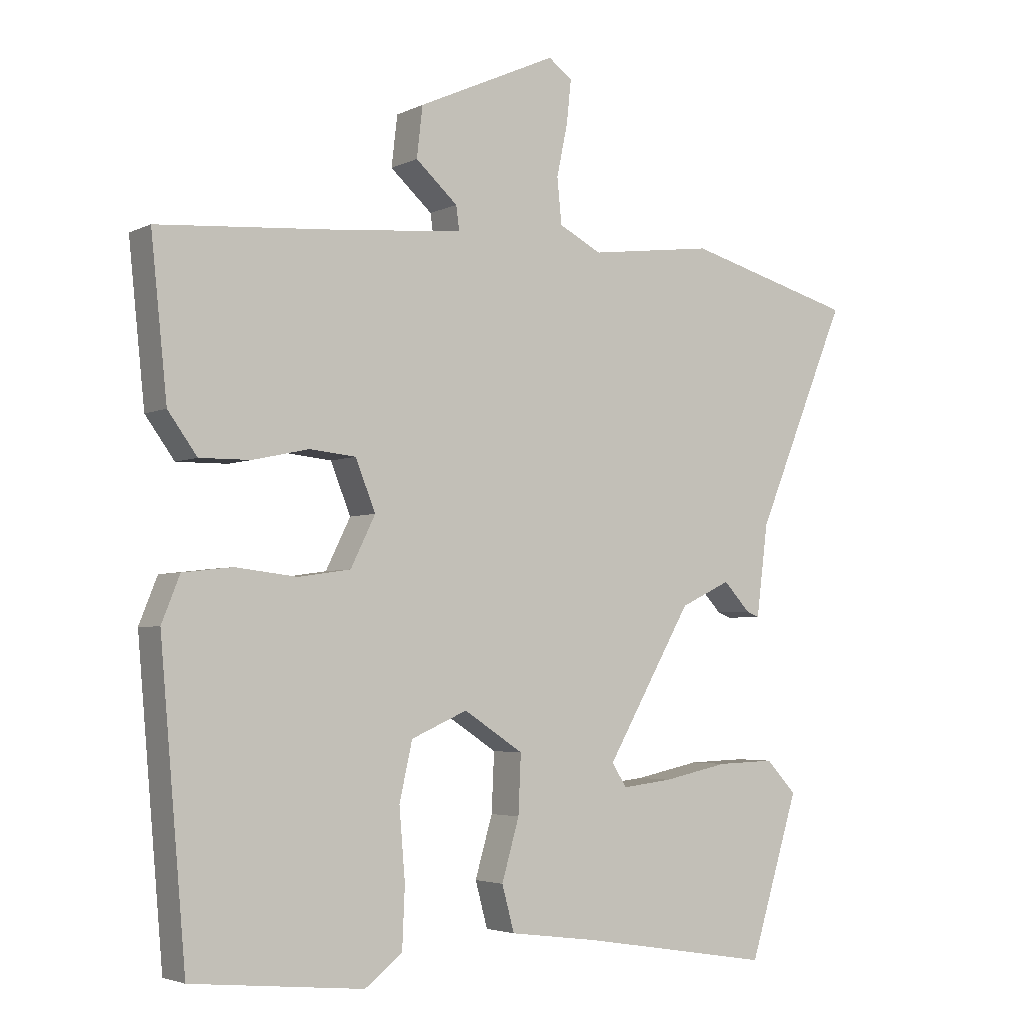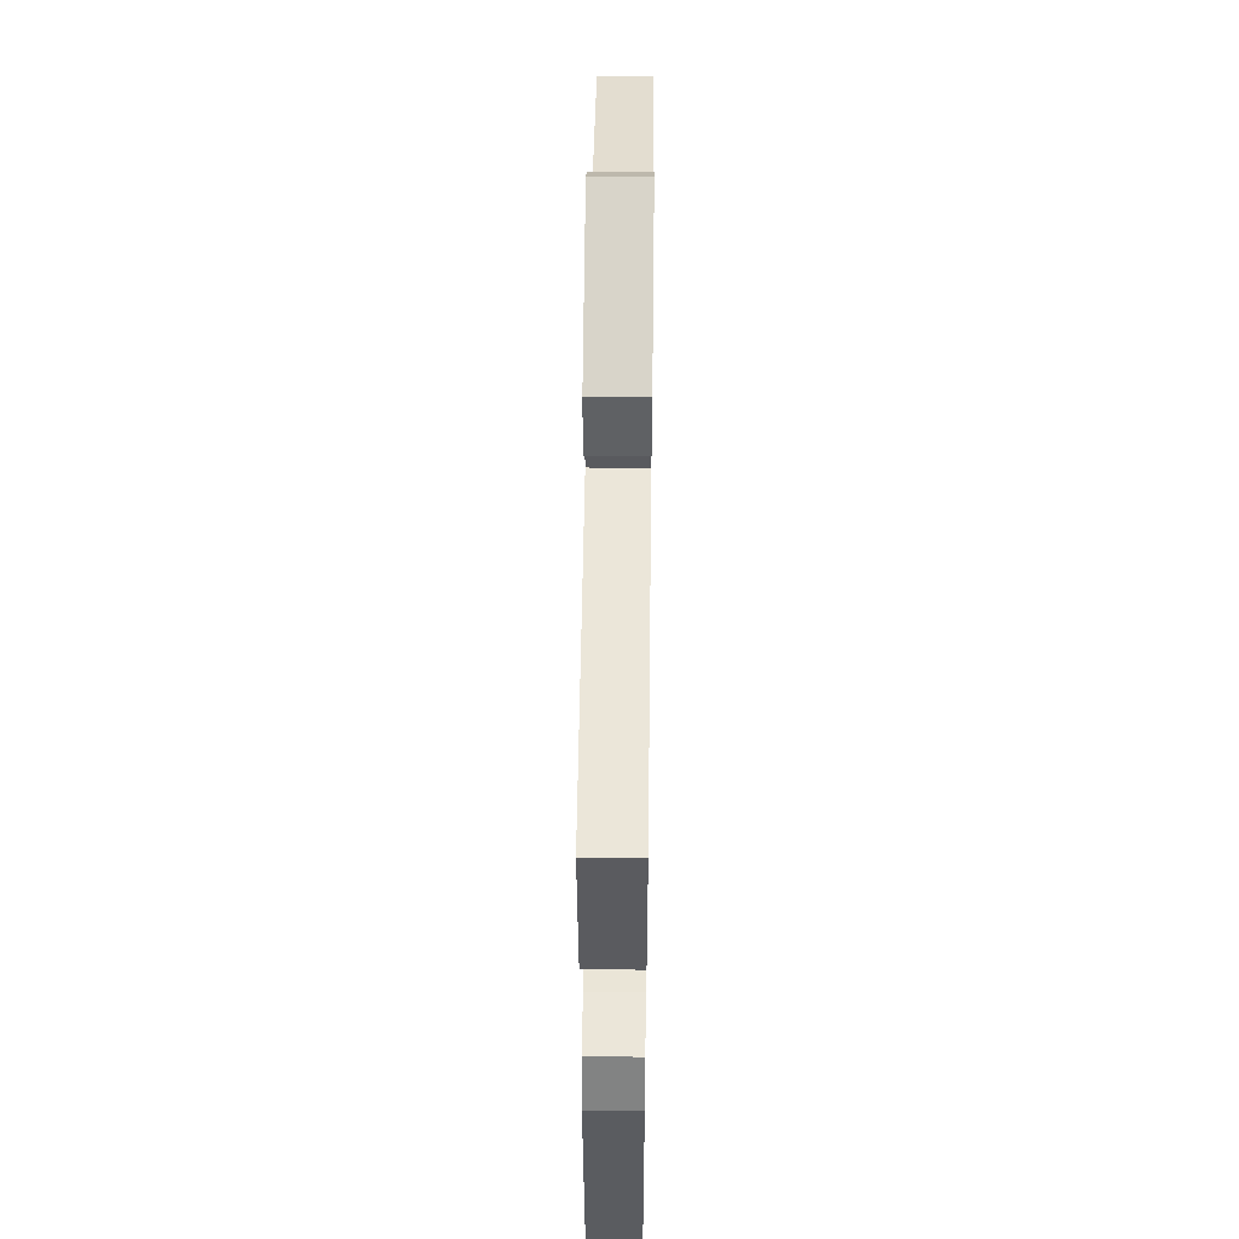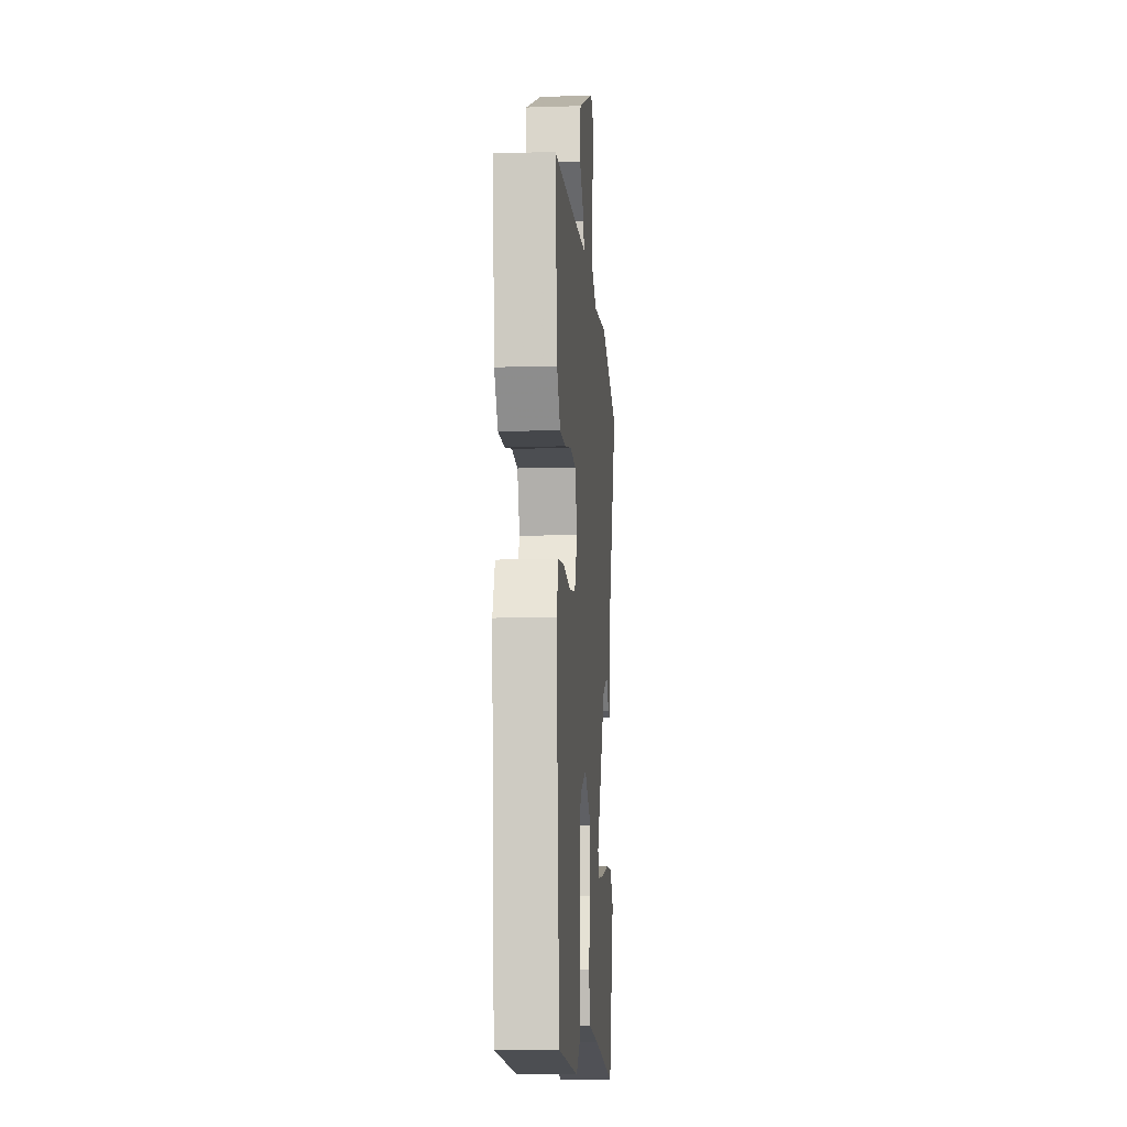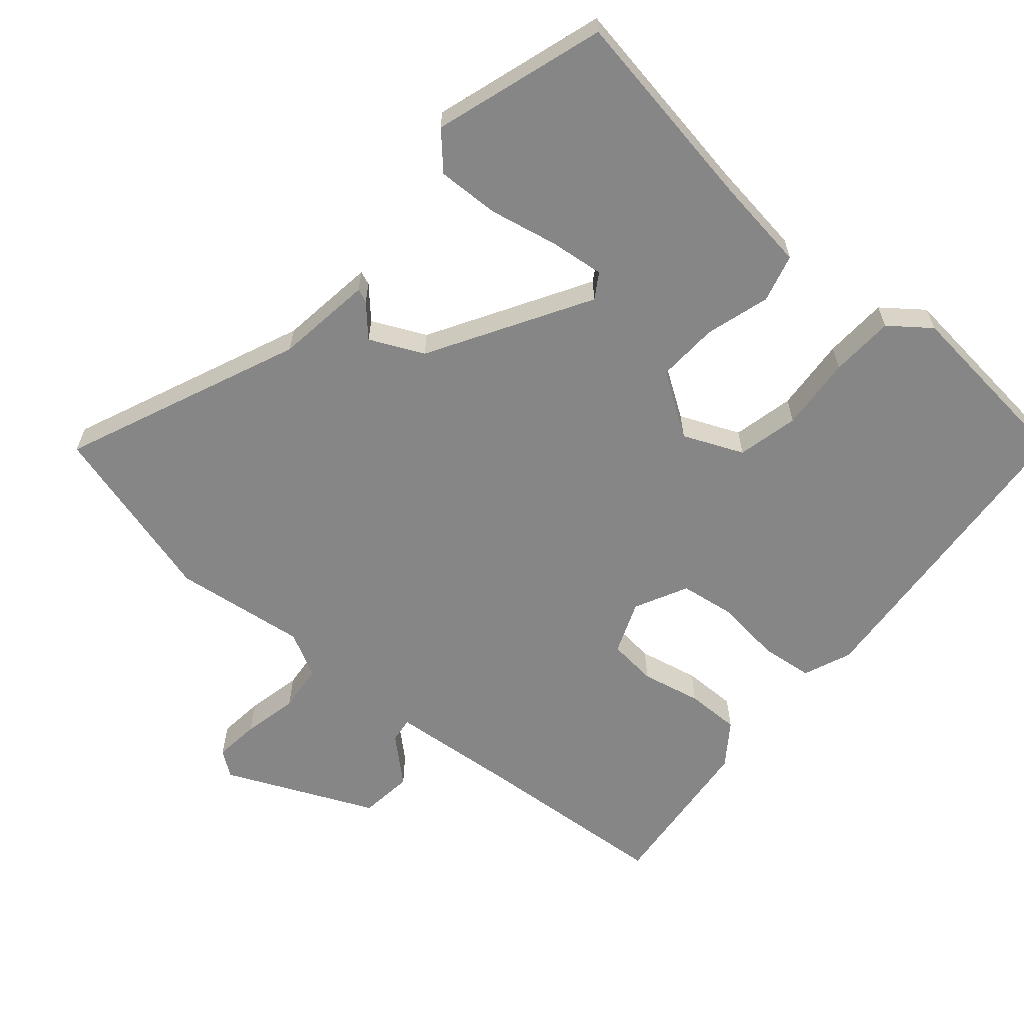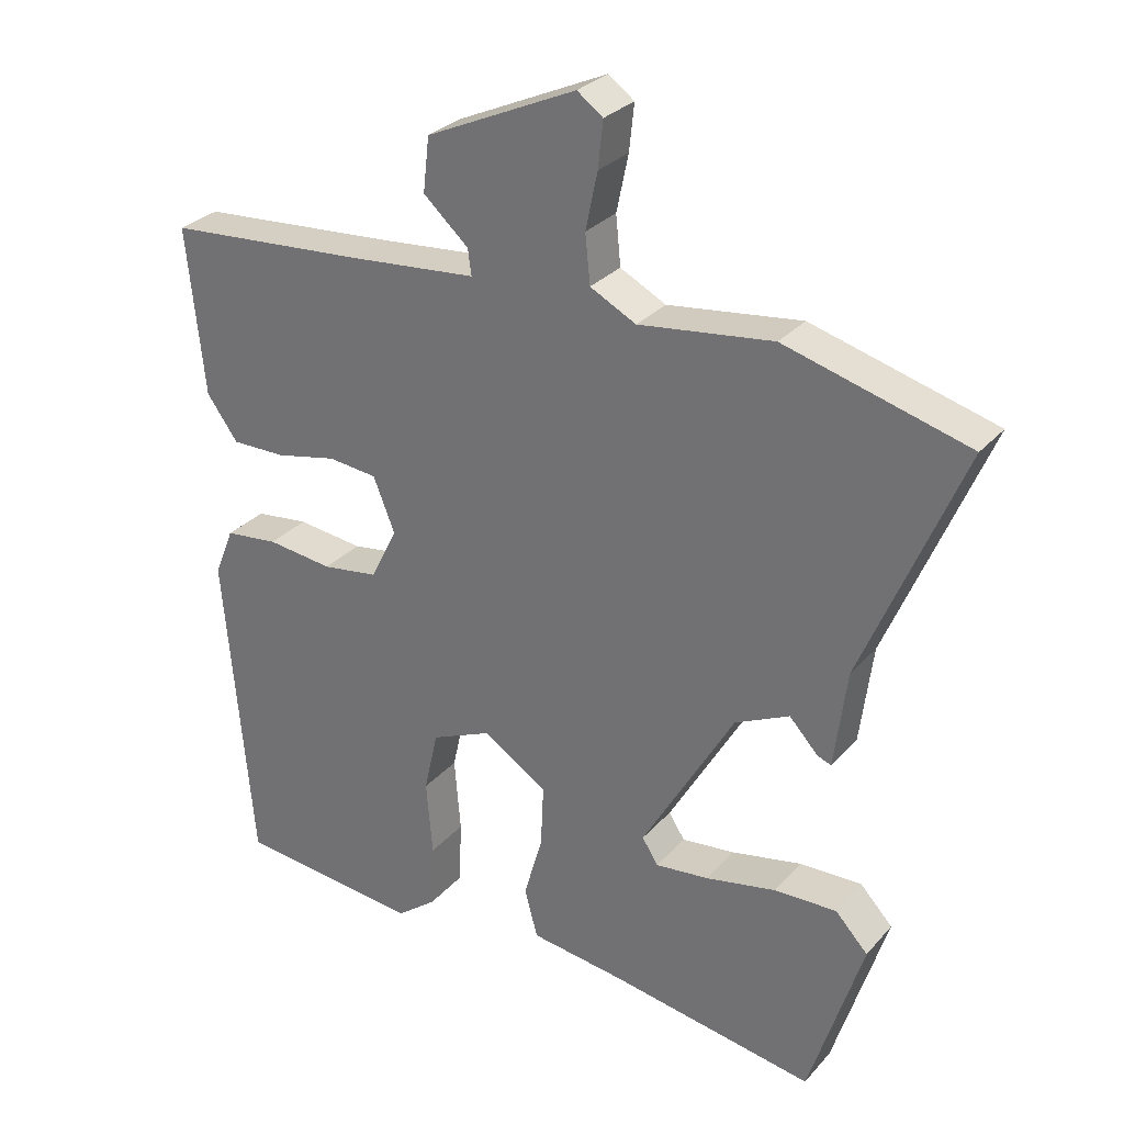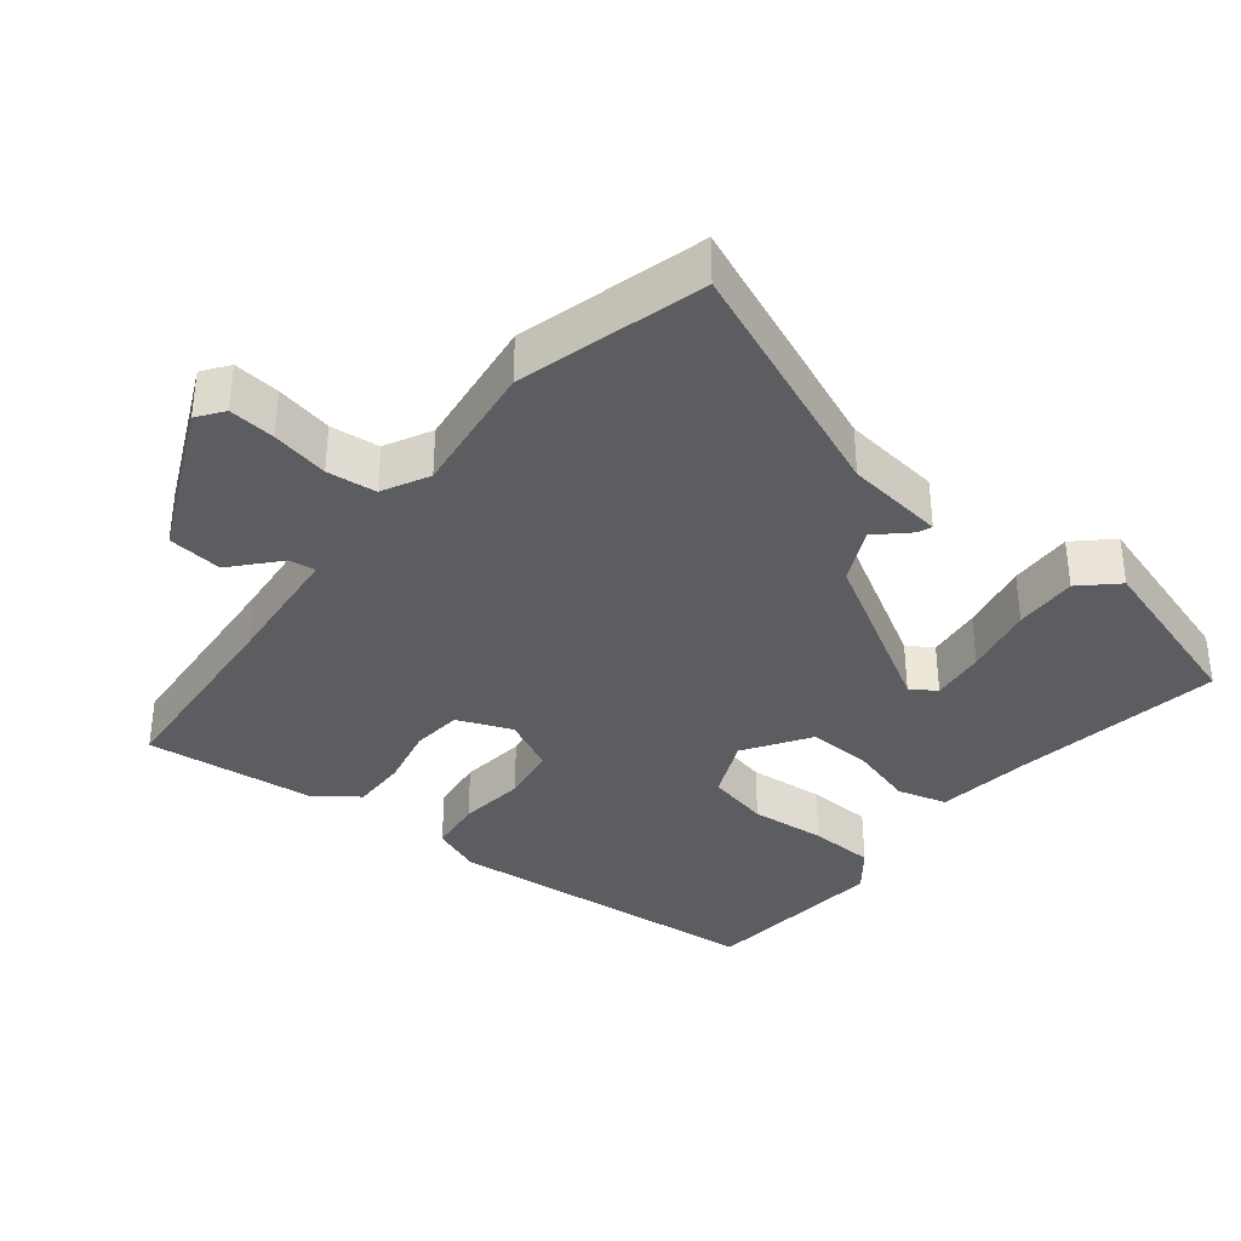
<metadata>
{"format":"obj","ext":"obj","renderer":"f3d","projection":"perspective","resolution":1024,"background":"white","views":[{"elev":-3.8,"azim":-33.2,"up":"+Z"},{"elev":50.8,"azim":-89.3,"up":"+Z"},{"elev":-11.1,"azim":-85.7,"up":"+Z"},{"elev":-62.0,"azim":139.2,"up":"+Y"},{"elev":29.3,"azim":32.9,"up":"+Z"},{"elev":-35.9,"azim":51.6,"up":"+Y"}]}
</metadata>
<code>
v 0.454 0.07 -0.534
v 0.158 0.07 -0.486
v 0.02 0.07 -0.468
v 0.001 0.07 -0.398
v 0.028 0.07 -0.305
v 0.032 0.07 -0.215
v -0.06 0.07 -0.155
v -0.147 0.07 -0.193
v -0.167 0.07 -0.282
v -0.158 0.07 -0.39
v -0.162 0.07 -0.483
v -0.22 0.07 -0.528
v -0.486 0.07 -0.502
v -0.526 0.07 -0.042
v -0.498 0.07 0.028
v -0.421 0.07 0.037
v -0.326 0.07 0.026
v -0.245 0.07 0.038
v -0.207 0.07 0.115
v -0.238 0.07 0.192
v -0.309 0.07 0.199
v -0.396 0.07 0.18
v -0.475 0.07 0.179
v -0.52 0.07 0.241
v -0.545 0.07 0.481
v -0.257 0.07 0.503
v -0.072 0.07 0.52
v -0.077 0.07 0.557
v -0.142 0.07 0.615
v -0.133 0.07 0.693
v 0.083 0.07 0.791
v 0.12 0.07 0.764
v 0.113 0.07 0.698
v 0.096 0.07 0.617
v 0.103 0.07 0.547
v 0.169 0.07 0.513
v 0.362 0.07 0.538
v 0.625 0.07 0.466
v 0.482 0.07 0.123
v 0.464 0.07 -0.018
v 0.444 0.07 -0.01
v 0.403 0.07 0.034
v 0.325 0.07 -0.003
v 0.192 0.07 -0.233
v 0.215 0.07 -0.269
v 0.293 0.07 -0.26
v 0.394 0.07 -0.239
v 0.484 0.07 -0.236
v 0.531 0.07 -0.286
v 0.454 0 -0.534
v 0.158 0 -0.486
v 0.02 0 -0.468
v 0.001 0 -0.398
v 0.028 0 -0.305
v 0.032 0 -0.215
v -0.06 0 -0.155
v -0.147 0 -0.193
v -0.167 0 -0.282
v -0.158 0 -0.39
v -0.162 0 -0.483
v -0.22 0 -0.528
v -0.486 0 -0.502
v -0.526 0 -0.042
v -0.498 0 0.028
v -0.421 0 0.037
v -0.326 0 0.026
v -0.245 0 0.038
v -0.207 0 0.115
v -0.238 0 0.192
v -0.309 0 0.199
v -0.396 0 0.18
v -0.475 0 0.179
v -0.52 0 0.241
v -0.545 0 0.481
v -0.257 0 0.503
v -0.072 0 0.52
v -0.077 0 0.557
v -0.142 0 0.615
v -0.133 0 0.693
v 0.083 0 0.791
v 0.12 0 0.764
v 0.113 0 0.698
v 0.096 0 0.617
v 0.103 0 0.547
v 0.169 0 0.513
v 0.362 0 0.538
v 0.625 0 0.466
v 0.482 0 0.123
v 0.464 0 -0.018
v 0.444 0 -0.01
v 0.403 0 0.034
v 0.325 0 -0.003
v 0.192 0 -0.233
v 0.215 0 -0.269
v 0.293 0 -0.26
v 0.394 0 -0.239
v 0.484 0 -0.236
v 0.531 0 -0.286
f 49 1 2
f 48 49 2
f 47 48 2
f 46 47 2
f 3 4 5
f 2 3 5
f 46 2 5
f 45 46 5
f 44 45 5 6
f 43 44 6 7
f 42 43 7
f 39 40 41 42
f 39 42 7
f 38 39 7
f 37 38 7
f 36 37 7
f 35 36 7 8
f 34 35 8
f 32 33 34
f 31 32 34
f 30 31 34
f 29 30 34
f 28 29 34
f 27 28 34
f 27 34 8
f 26 27 8
f 24 25 26
f 23 24 26
f 22 23 26
f 21 22 26
f 20 21 26
f 19 20 26
f 19 26 8
f 18 19 8 9
f 12 13 14
f 11 12 14
f 10 11 14
f 9 10 14
f 18 9 14
f 17 18 14
f 14 15 16 17
f 51 50 98
f 51 98 97
f 51 97 96
f 51 96 95
f 54 53 52
f 54 52 51
f 54 51 95
f 54 95 94
f 55 54 94 93
f 56 55 93 92
f 56 92 91
f 91 90 89 88
f 56 91 88
f 56 88 87
f 56 87 86
f 56 86 85
f 57 56 85 84
f 57 84 83
f 83 82 81
f 83 81 80
f 83 80 79
f 83 79 78
f 83 78 77
f 83 77 76
f 57 83 76
f 57 76 75
f 75 74 73
f 75 73 72
f 75 72 71
f 75 71 70
f 75 70 69
f 75 69 68
f 57 75 68
f 58 57 68 67
f 63 62 61
f 63 61 60
f 63 60 59
f 63 59 58
f 63 58 67
f 63 67 66
f 66 65 64 63
f 1 50 51 2
f 2 51 52 3
f 3 52 53 4
f 4 53 54 5
f 5 54 55 6
f 6 55 56 7
f 7 56 57 8
f 8 57 58 9
f 9 58 59 10
f 10 59 60 11
f 11 60 61 12
f 12 61 62 13
f 13 62 63 14
f 14 63 64 15
f 15 64 65 16
f 16 65 66 17
f 17 66 67 18
f 18 67 68 19
f 19 68 69 20
f 20 69 70 21
f 21 70 71 22
f 22 71 72 23
f 23 72 73 24
f 24 73 74 25
f 25 74 75 26
f 26 75 76 27
f 27 76 77 28
f 28 77 78 29
f 29 78 79 30
f 30 79 80 31
f 31 80 81 32
f 32 81 82 33
f 33 82 83 34
f 34 83 84 35
f 35 84 85 36
f 36 85 86 37
f 37 86 87 38
f 38 87 88 39
f 39 88 89 40
f 40 89 90 41
f 41 90 91 42
f 42 91 92 43
f 43 92 93 44
f 44 93 94 45
f 45 94 95 46
f 46 95 96 47
f 47 96 97 48
f 48 97 98 49
f 49 98 50 1

</code>
